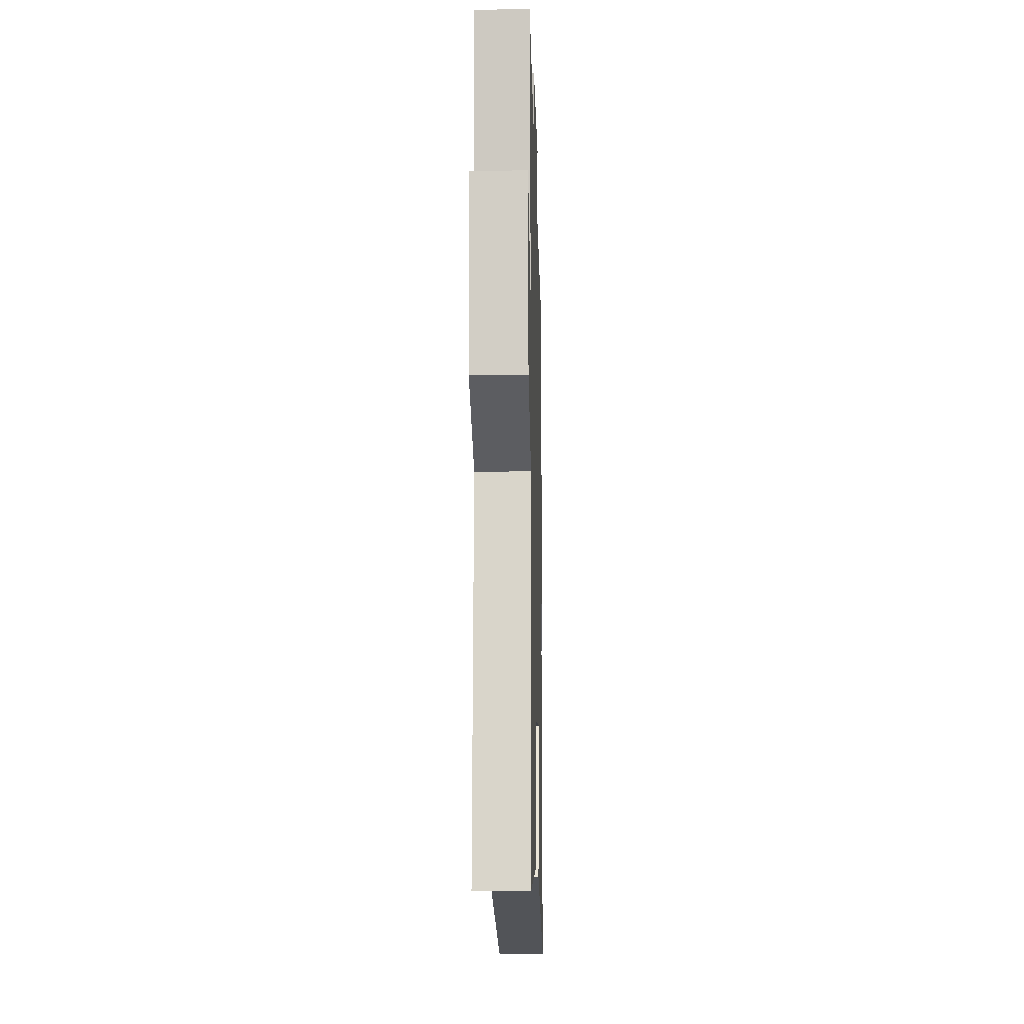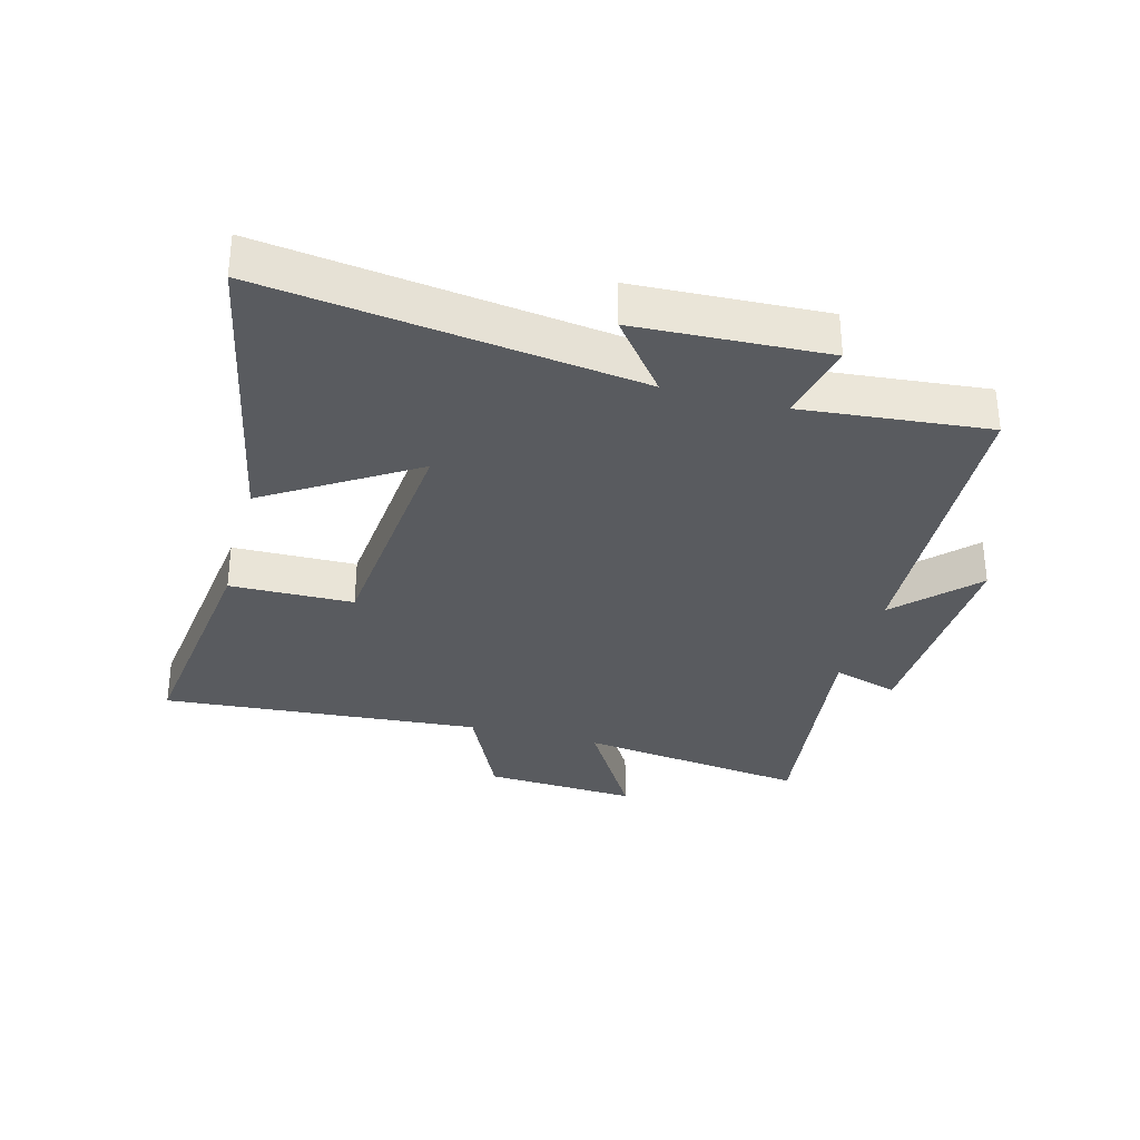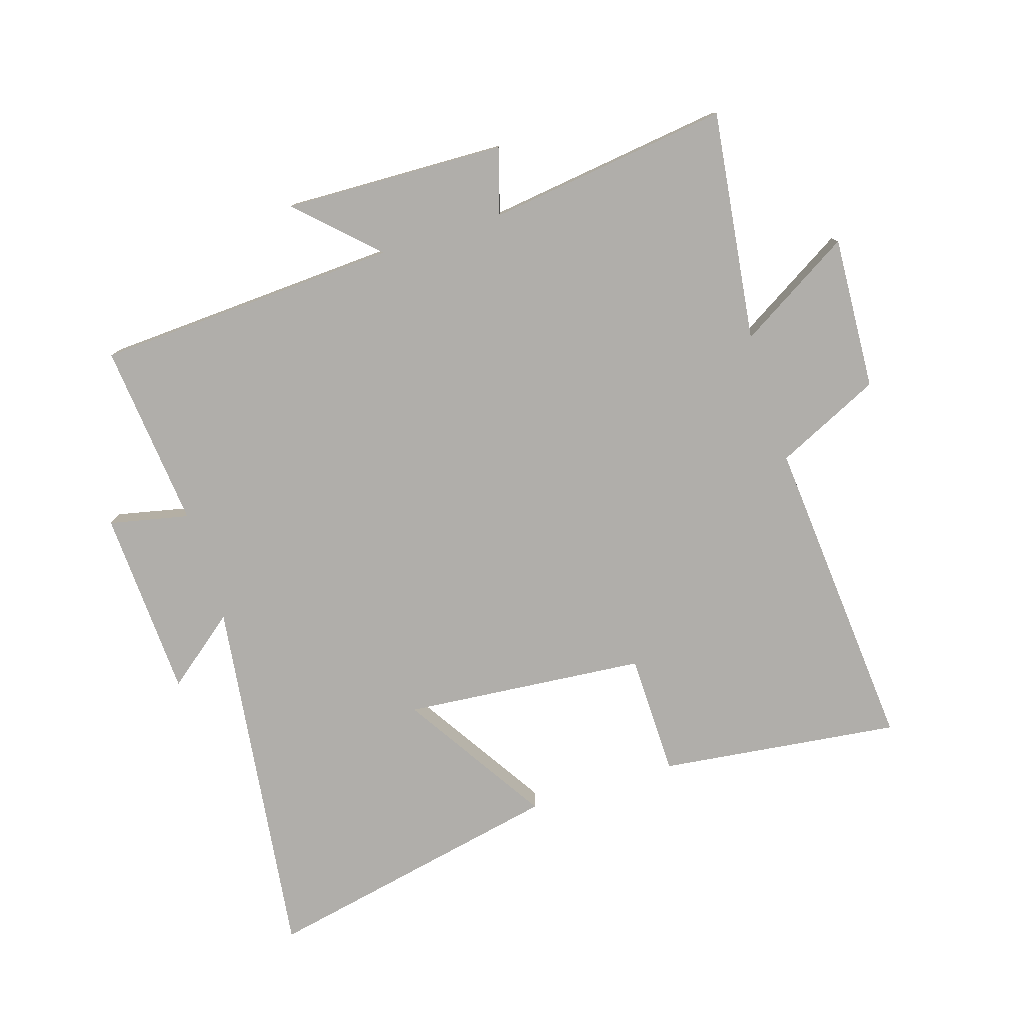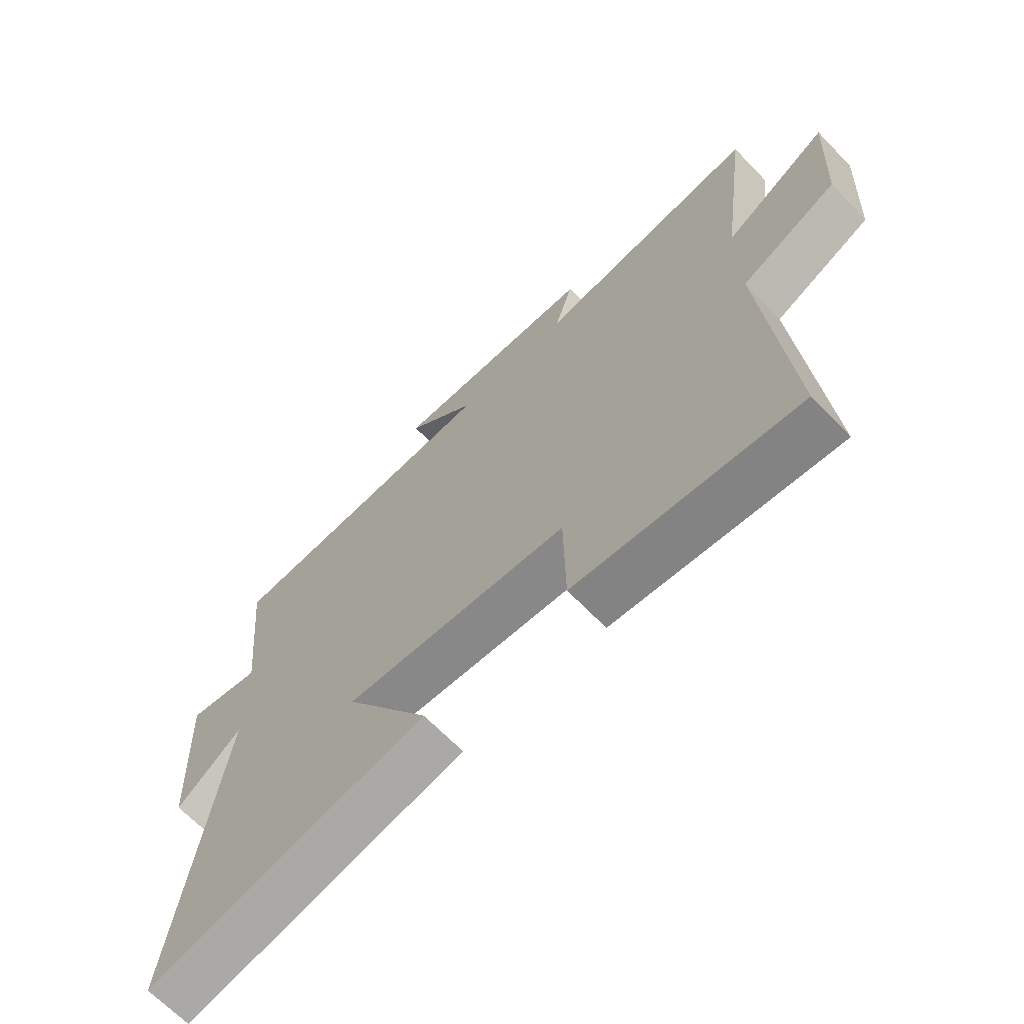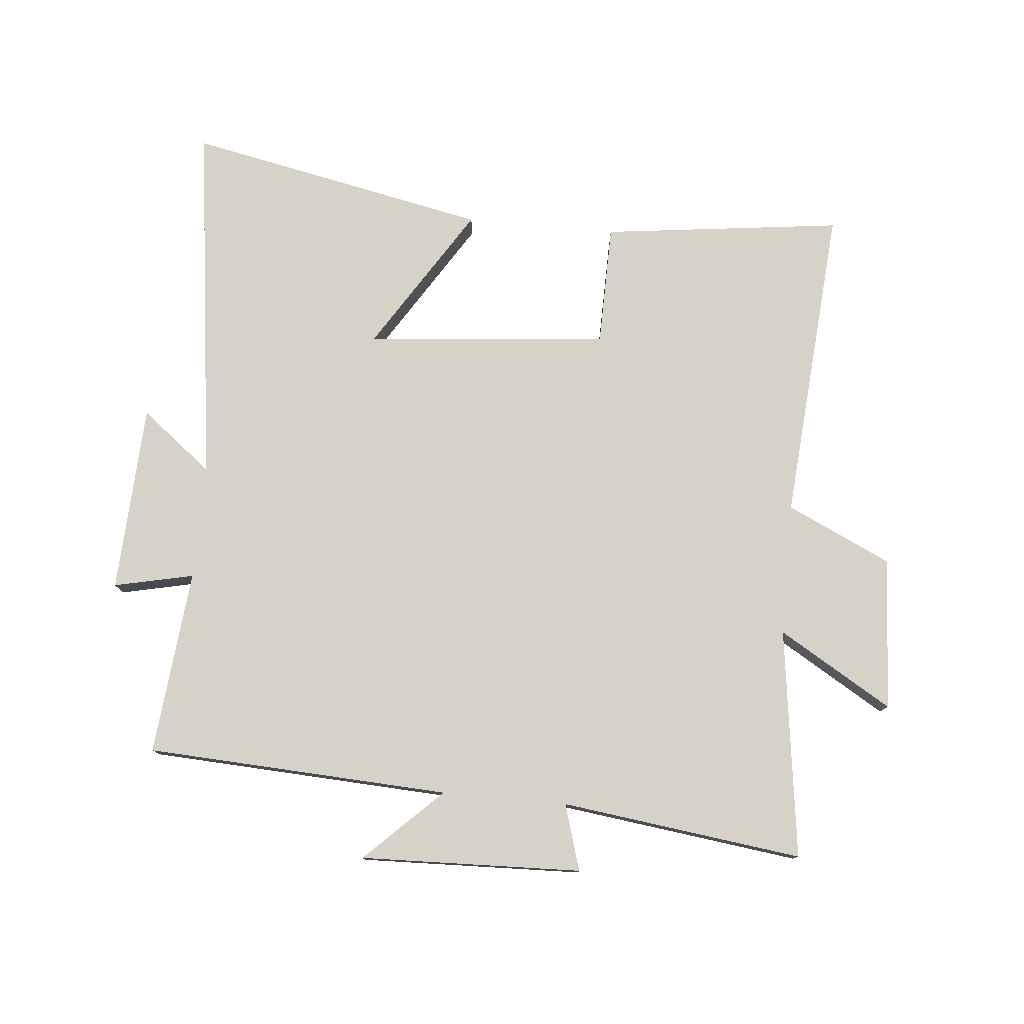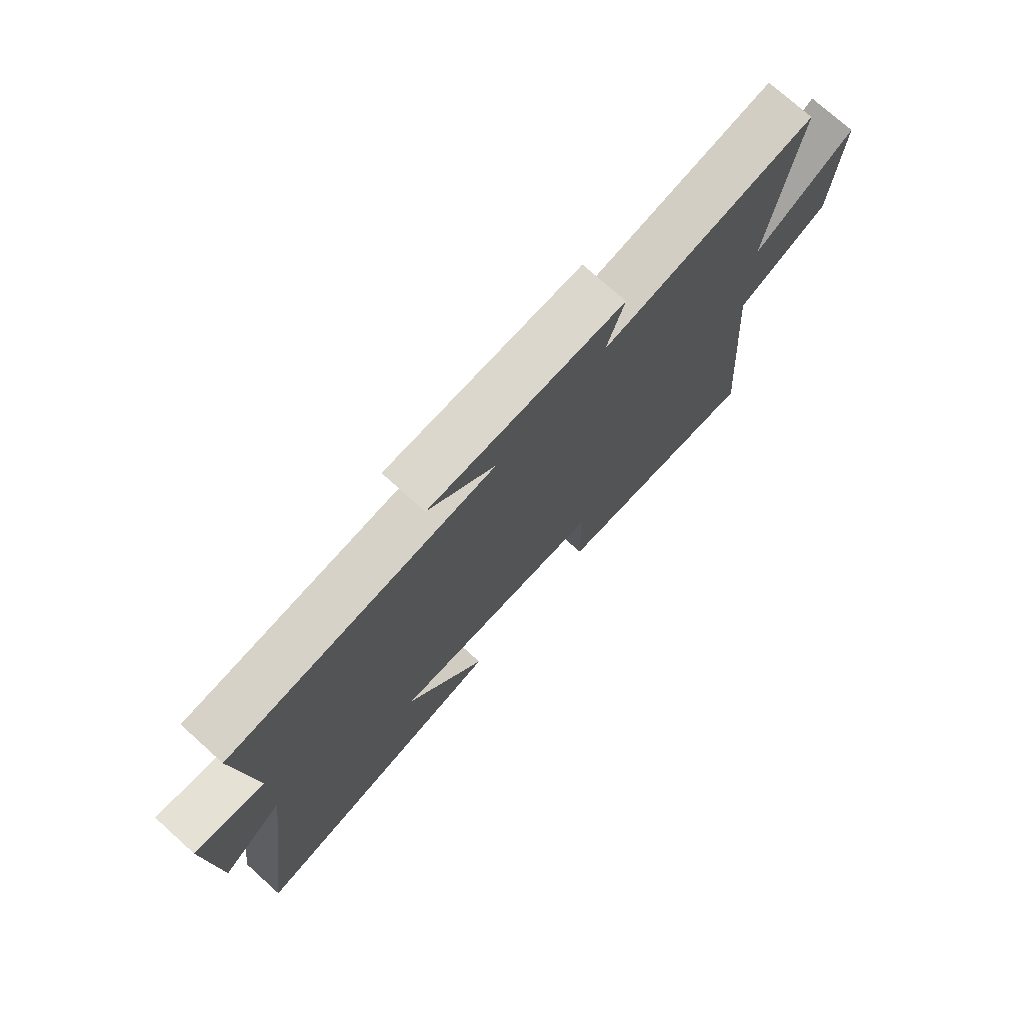
<metadata>
{"format":"obj","ext":"obj","renderer":"f3d","projection":"perspective","resolution":1024,"background":"white","views":[{"elev":-11.4,"azim":91.4,"up":"+Z"},{"elev":-32.4,"azim":-105.1,"up":"+Y"},{"elev":-77.9,"azim":17.6,"up":"+Y"},{"elev":-66.9,"azim":44.1,"up":"+Z"},{"elev":77.7,"azim":5.3,"up":"+Y"},{"elev":74.8,"azim":-48.1,"up":"+Z"}]}
</metadata>
<code>
v -0.529 0.07 0.475
v -0.041 0.07 0.5
v -0.163 0.07 0.618
v 0.193 0.07 0.606
v 0.161 0.07 0.5
v 0.549 0.07 0.55
v 0.5 0.07 0.181
v 0.682 0.07 0.29
v 0.668 0.07 0.044
v 0.5 0.07 -0.035
v 0.541 0.07 -0.548
v 0.154 0.07 -0.5
v 0.151 0.07 -0.303
v -0.239 0.07 -0.267
v -0.092 0.07 -0.5
v -0.578 0.07 -0.599
v -0.5 0.07 -0.009
v -0.614 0.07 -0.099
v -0.628 0.07 0.205
v -0.5 0.07 0.177
v -0.529 0 0.475
v -0.041 0 0.5
v -0.163 0 0.618
v 0.193 0 0.606
v 0.161 0 0.5
v 0.549 0 0.55
v 0.5 0 0.181
v 0.682 0 0.29
v 0.668 0 0.044
v 0.5 0 -0.035
v 0.541 0 -0.548
v 0.154 0 -0.5
v 0.151 0 -0.303
v -0.239 0 -0.267
v -0.092 0 -0.5
v -0.578 0 -0.599
v -0.5 0 -0.009
v -0.614 0 -0.099
v -0.628 0 0.205
v -0.5 0 0.177
f 17 18 19 20
f 14 15 16 17
f 13 14 17 20
f 10 11 12 13
f 20 1 2
f 13 20 2
f 10 13 2
f 7 8 9 10
f 5 6 7
f 5 7 10 2
f 2 3 4 5
f 40 39 38 37
f 37 36 35 34
f 40 37 34 33
f 33 32 31 30
f 22 21 40
f 22 40 33
f 22 33 30
f 30 29 28 27
f 27 26 25
f 22 30 27 25
f 25 24 23 22
f 1 21 22 2
f 2 22 23 3
f 3 23 24 4
f 4 24 25 5
f 5 25 26 6
f 6 26 27 7
f 7 27 28 8
f 8 28 29 9
f 9 29 30 10
f 10 30 31 11
f 11 31 32 12
f 12 32 33 13
f 13 33 34 14
f 14 34 35 15
f 15 35 36 16
f 16 36 37 17
f 17 37 38 18
f 18 38 39 19
f 19 39 40 20
f 20 40 21 1

</code>
